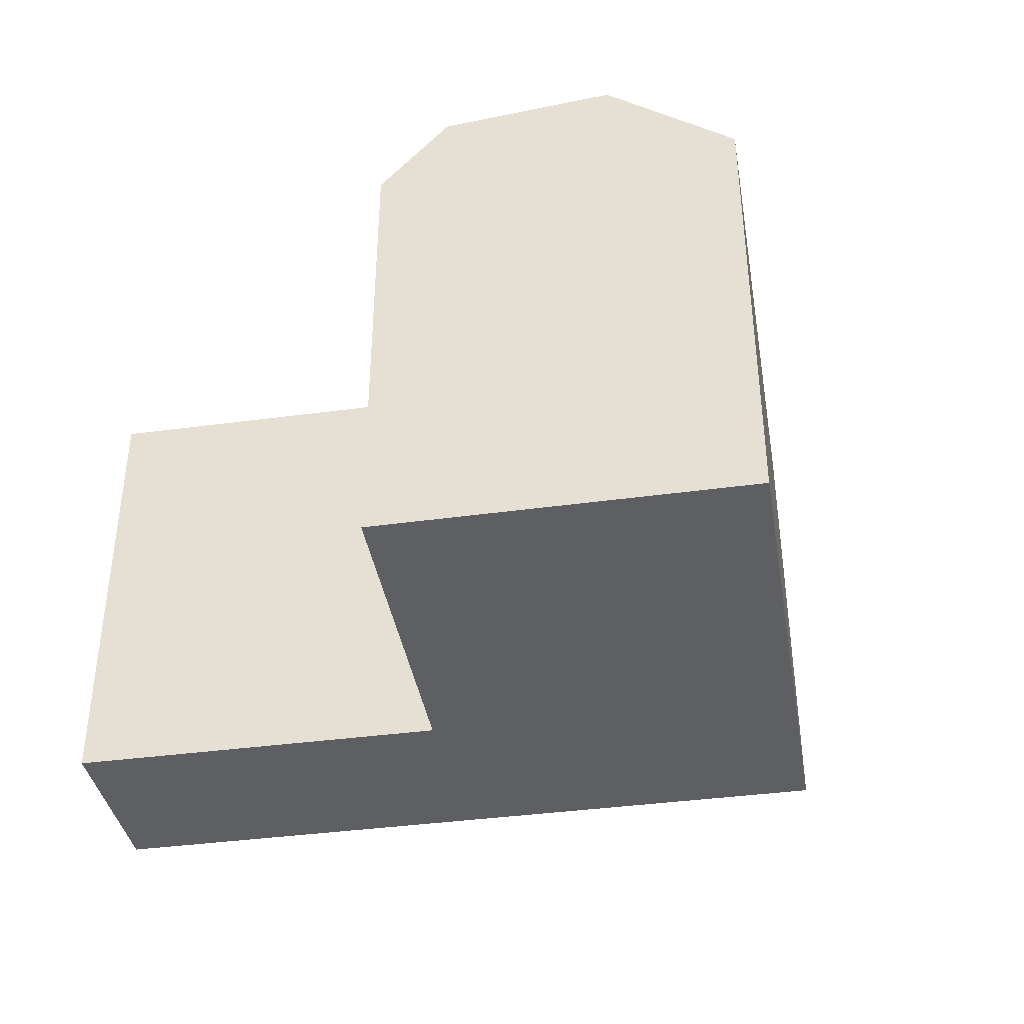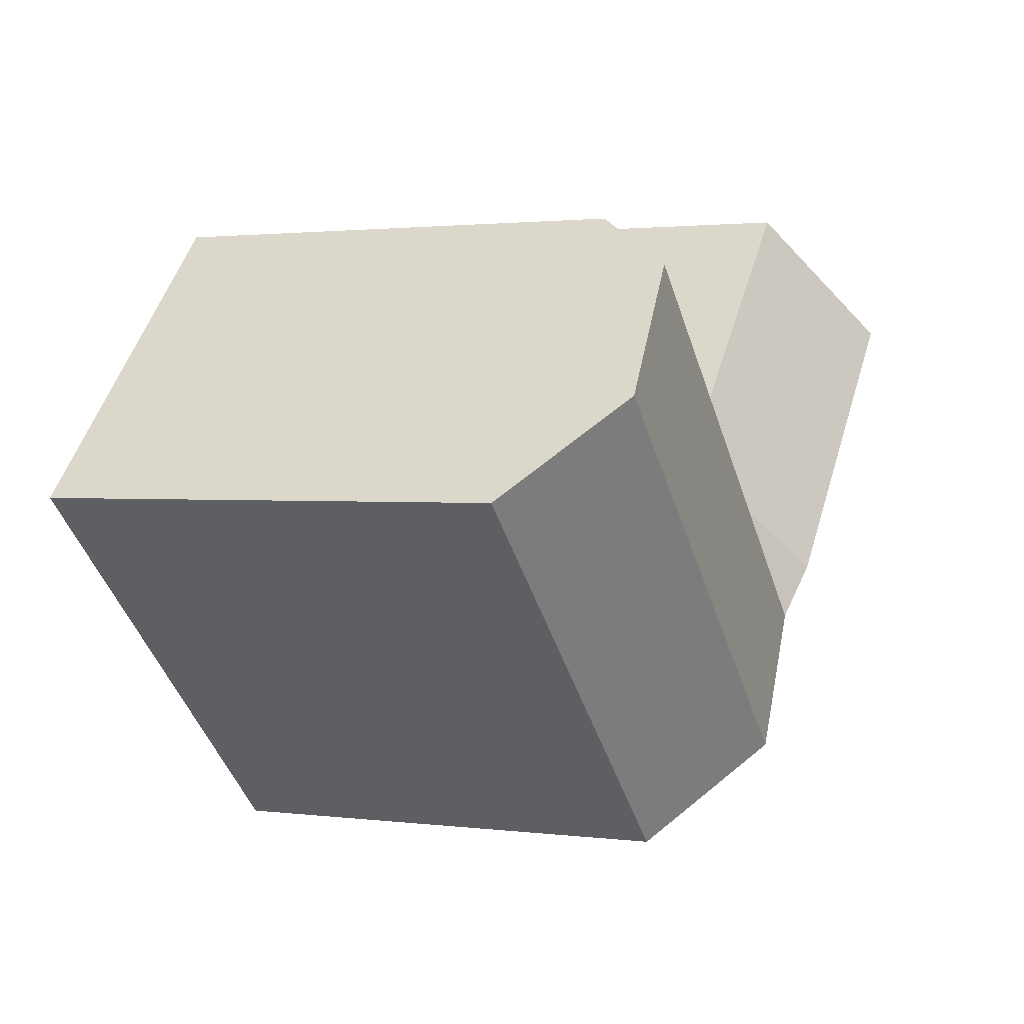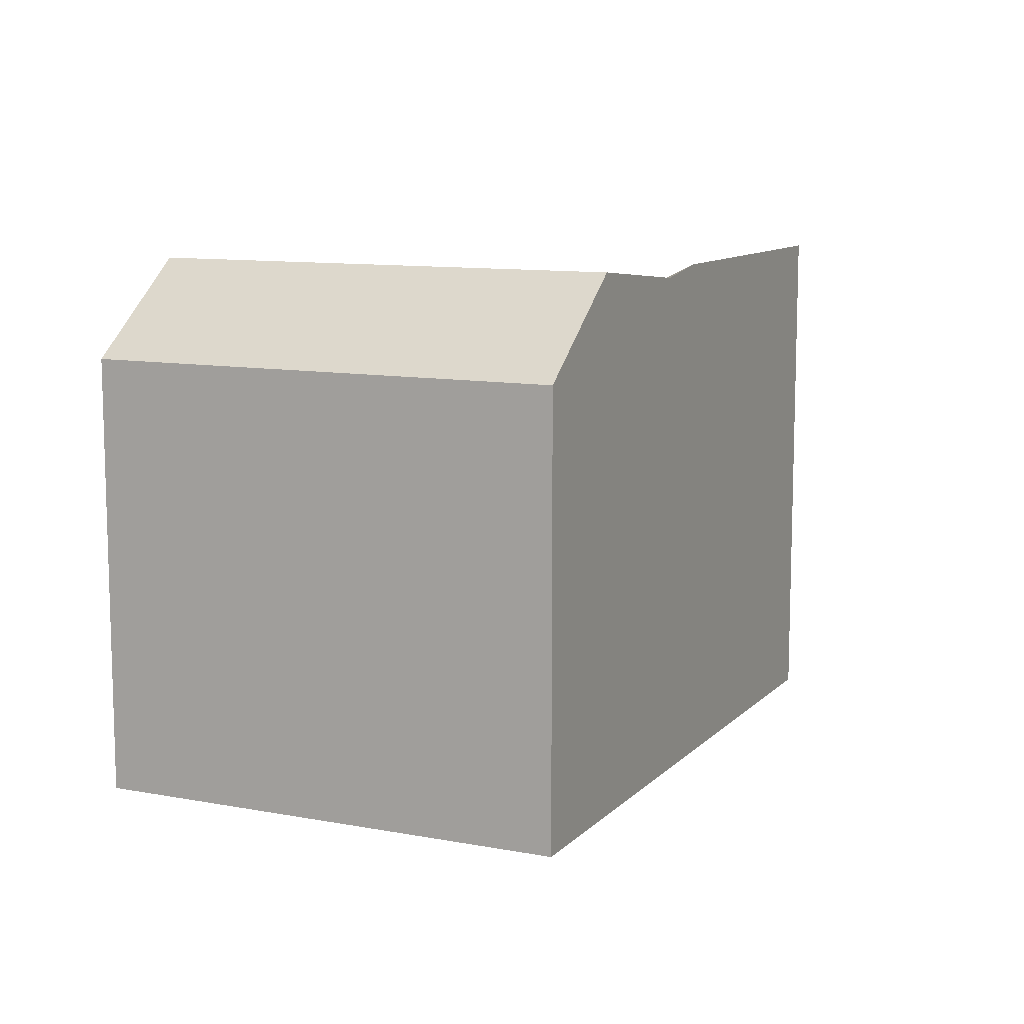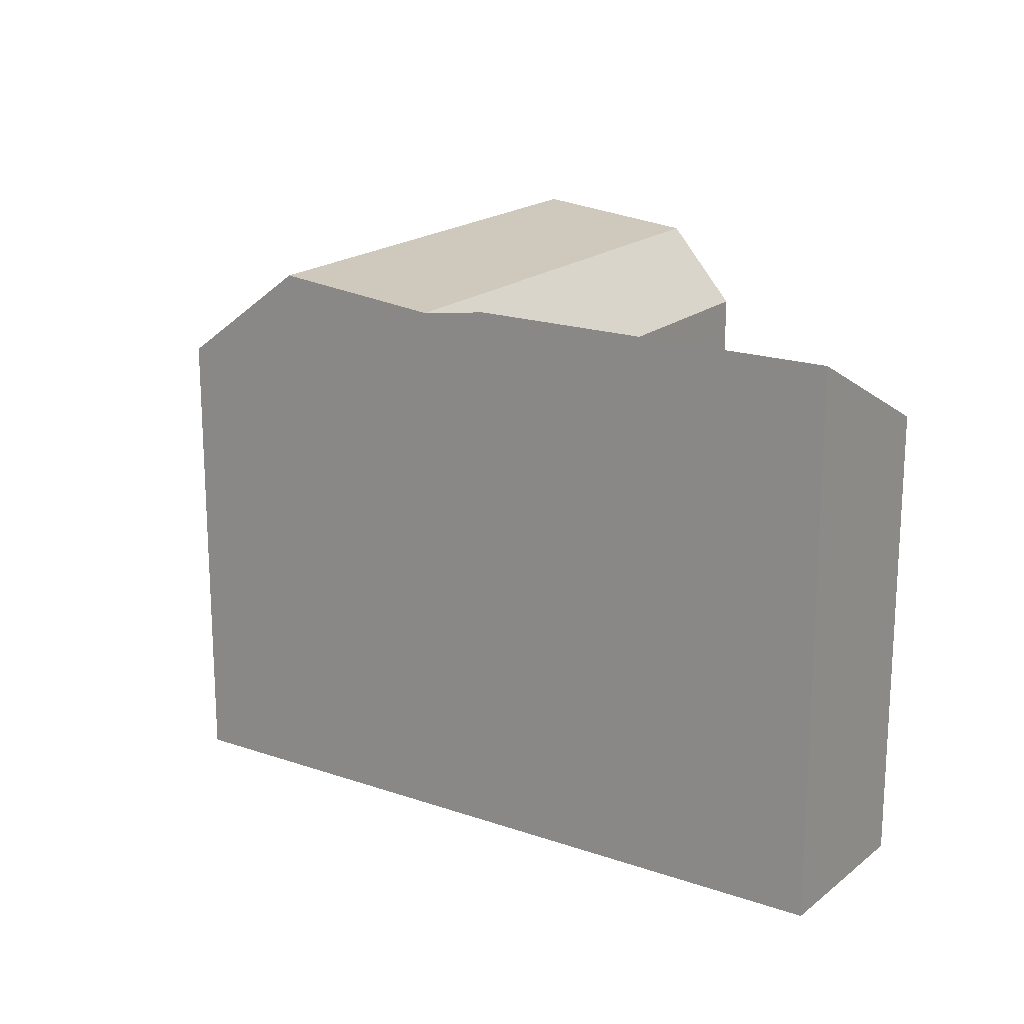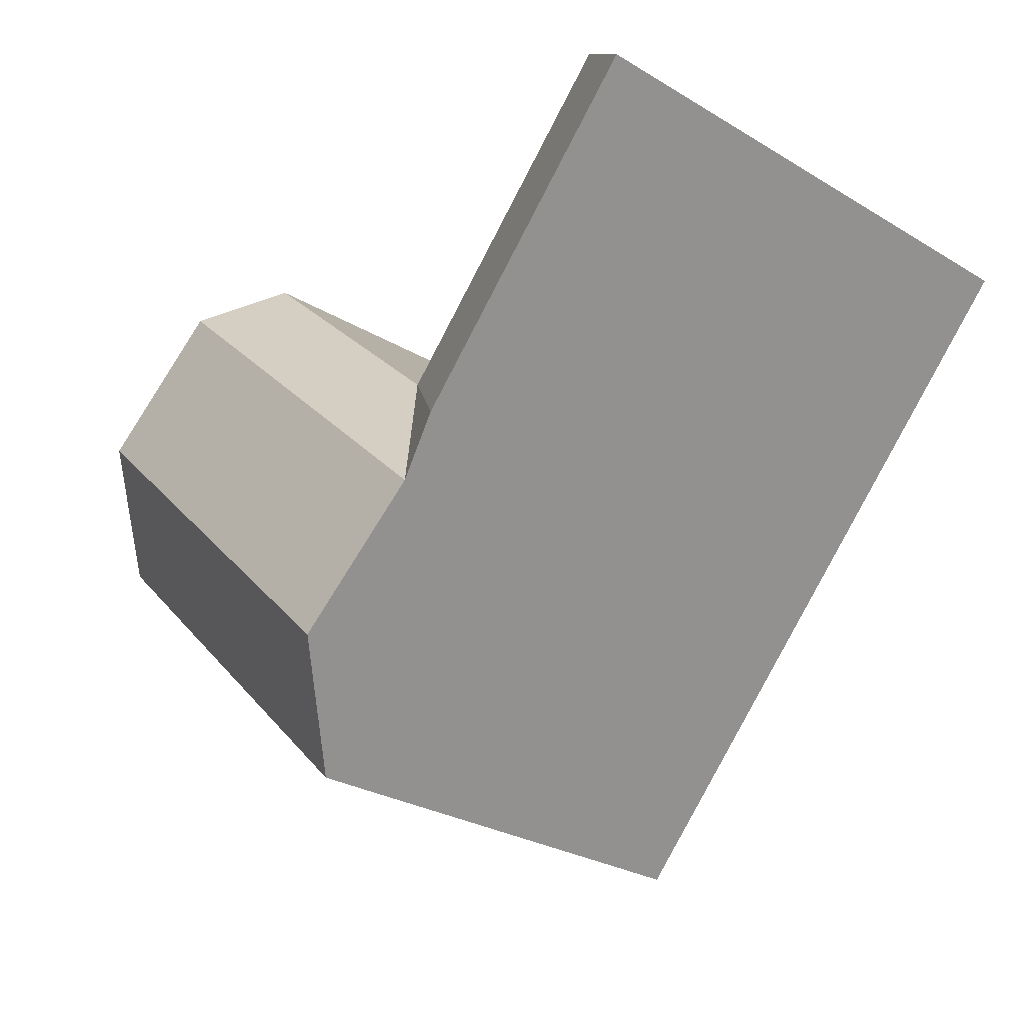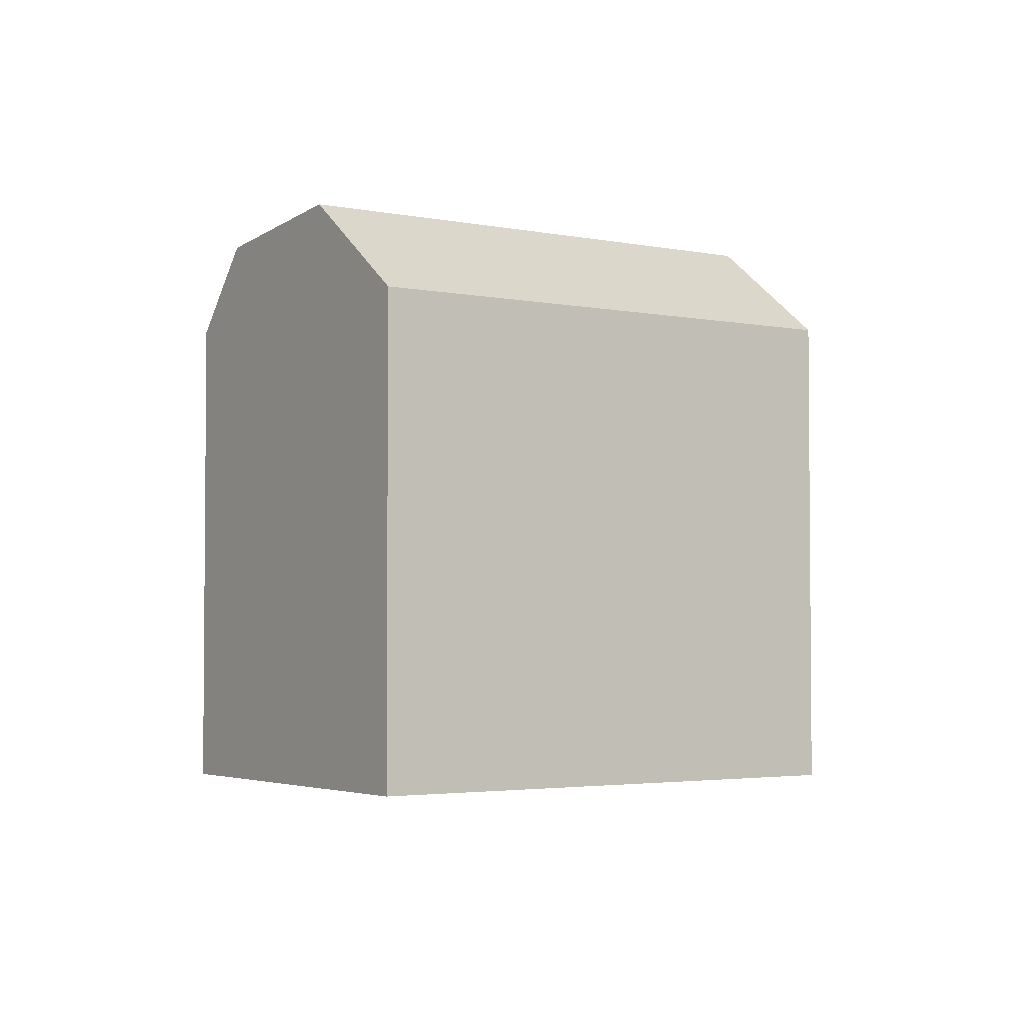
<metadata>
{"format":"obj","ext":"obj","renderer":"f3d","projection":"perspective","resolution":1024,"background":"white","views":[{"elev":-39.7,"azim":56.0,"up":"+Y"},{"elev":1.7,"azim":114.7,"up":"+Z"},{"elev":10.5,"azim":161.7,"up":"+Y"},{"elev":18.8,"azim":-100.2,"up":"+Y"},{"elev":-27.8,"azim":-132.4,"up":"+Z"},{"elev":-3.1,"azim":102.0,"up":"+Y"}]}
</metadata>
<code>
v  0 0 0
v  13.44 3.139e-16 -5.126
v  4.398 -2.694e-16 4.4
v  8.932 5.766e-16 -9.416
v  23.58 -7.222e-17 1.179
v  21.9 -1.798e-16 2.936
v  27.74 1.948e-16 -3.182
v  10.6 6.845e-16 -11.18
v  14.76 9.525e-16 -15.56
v  30.87 3.953e-16 -6.456
v  22.38 8.91e-16 -14.55
v  17.87 1.154e-15 -18.84
v  30.87 16.21 -6.456
v  19.26 19.6 -11.27
v  27.74 19.6 -3.183
v  22.38 16.21 -14.55
v  14.76 19.6 -15.56
v  17.87 16.21 -18.84
v  15.11 19 -6.889
v  23.58 19 1.179
v  10.6 19 -11.18
v  13.44 16.21 -5.127
v  21.9 16.21 2.935
v  8.933 19.34 -9.417
v  0.0004122 19.34 -0.0006129
v  4.398 16.21 4.4
g defaultobject
f 1 2 3
f 2 1 4
f 2 5 6
f 5 2 7
f 7 2 4
f 7 4 8
f 7 8 9
f 7 9 10
f 10 9 11
f 11 9 12
f 13 14 15
f 14 13 16
f 14 16 17
f 17 16 18
f 15 19 20
f 19 15 14
f 19 14 21
f 21 14 17
f 20 22 23
f 22 20 19
f 22 19 21
f 21 24 22
f 22 25 26
f 25 22 24
f 23 2 6
f 2 23 22
f 2 26 3
f 26 2 22
f 26 1 3
f 1 26 25
f 18 21 17
f 21 25 24
f 25 21 1
f 1 21 18
f 1 18 4
f 4 18 8
f 8 18 9
f 9 18 12
f 20 13 15
f 13 20 23
f 13 23 10
f 10 23 7
f 7 23 5
f 5 23 6
f 10 16 13
f 16 10 18
f 18 10 12
f 12 10 11

</code>
